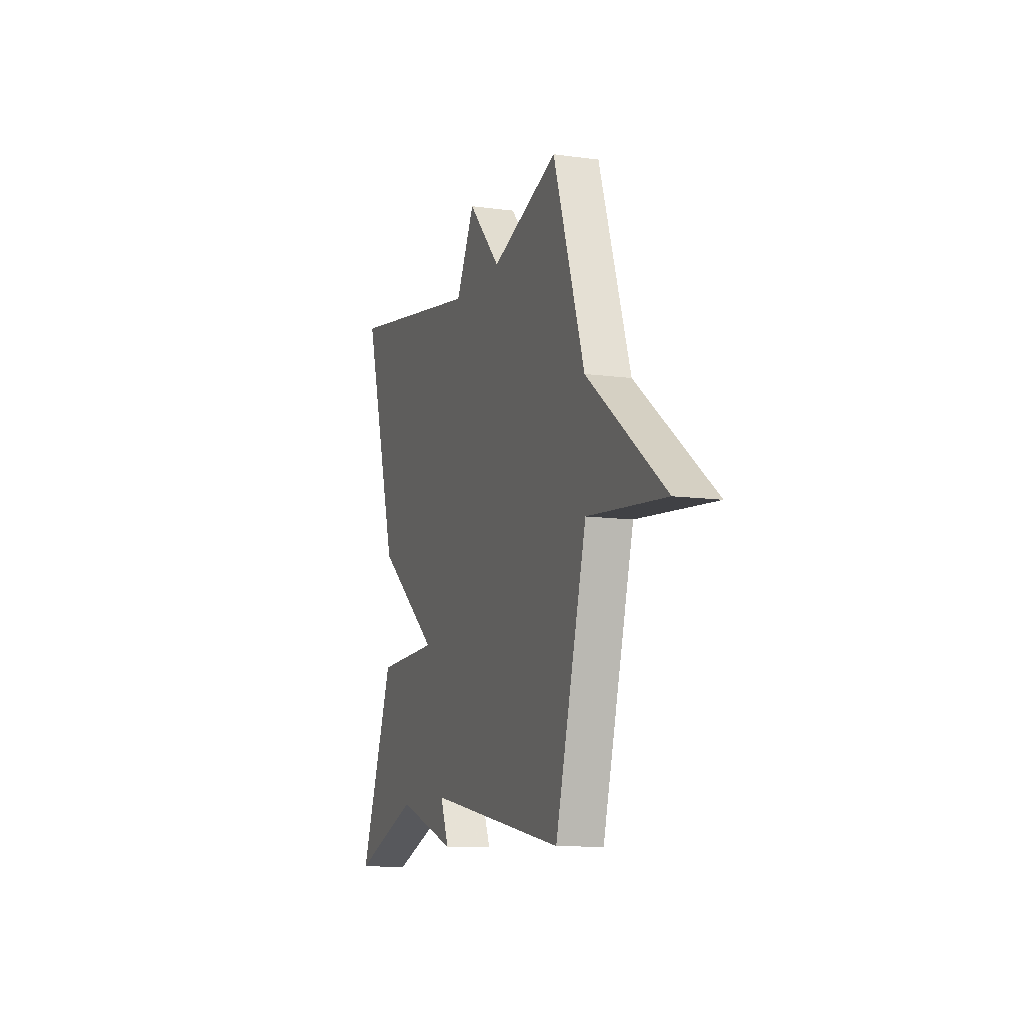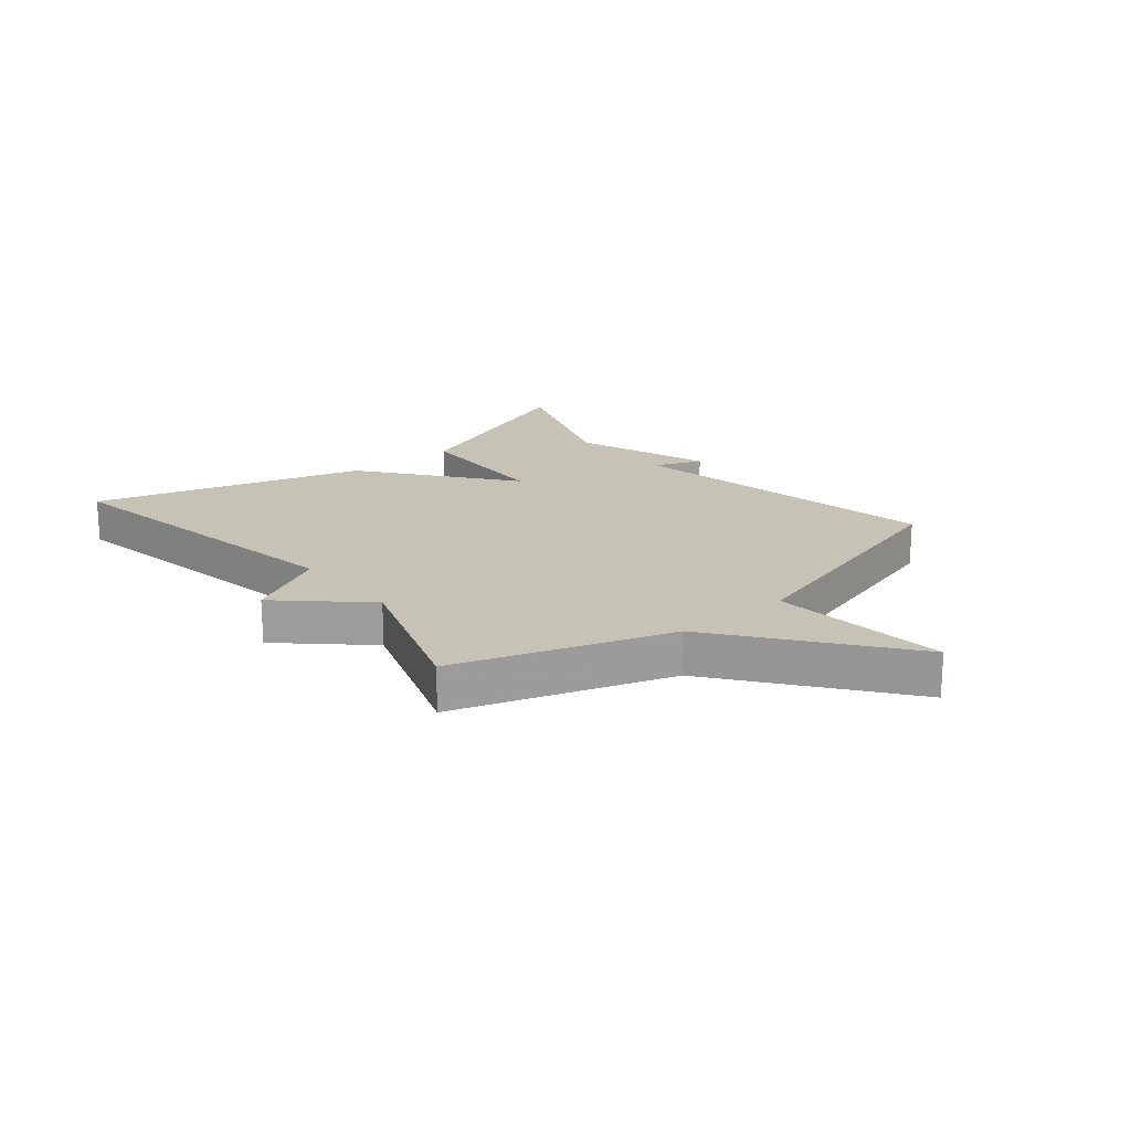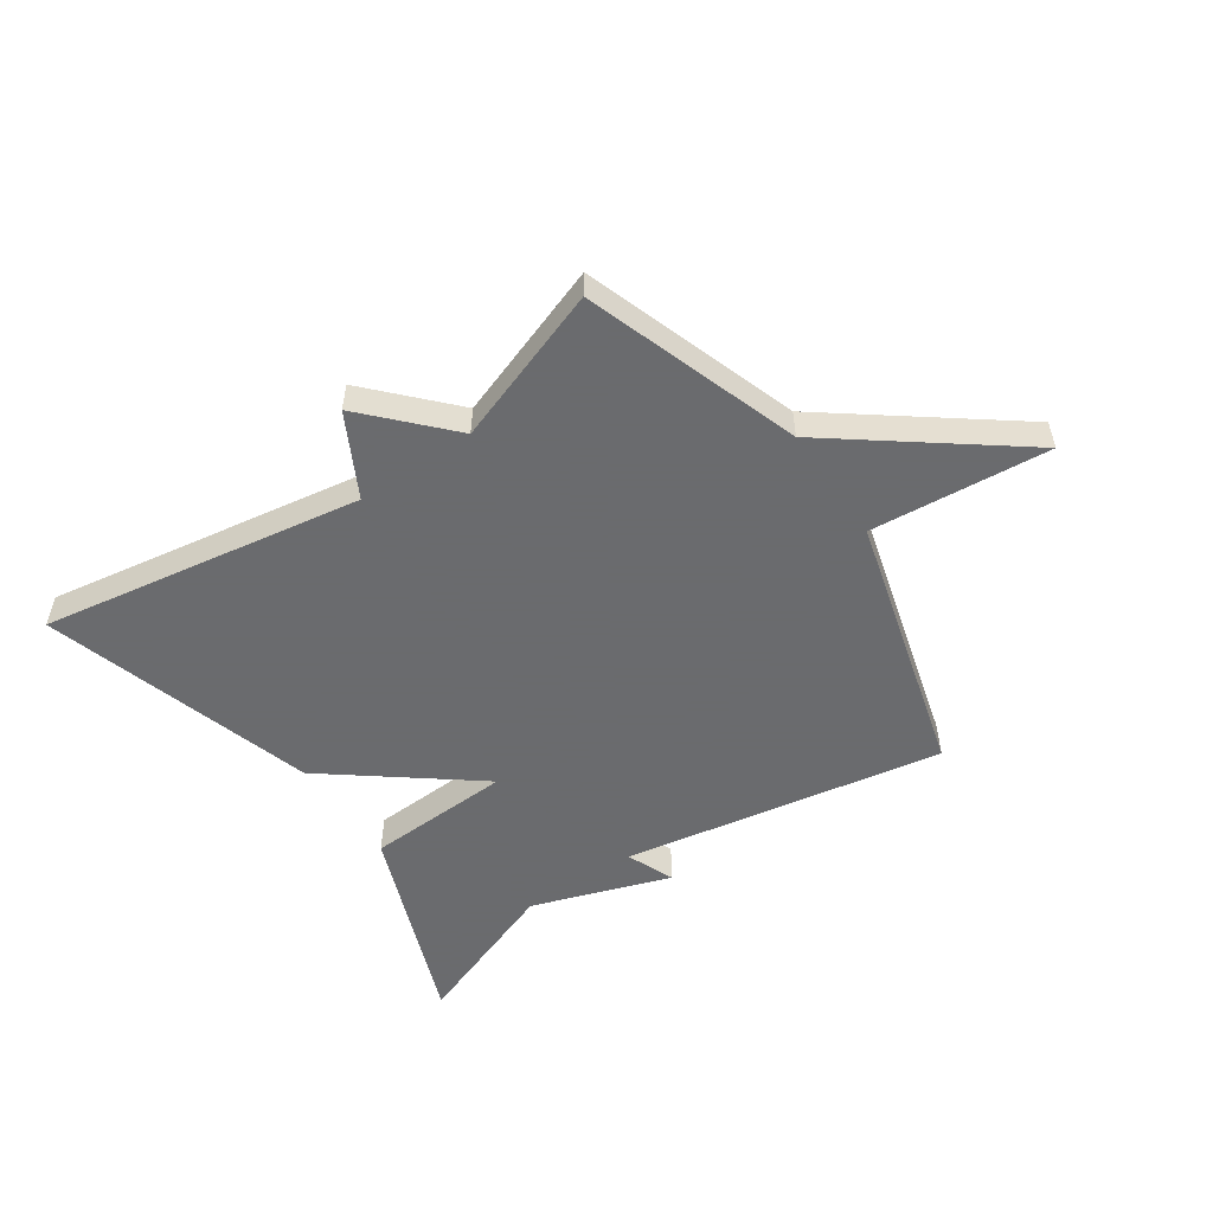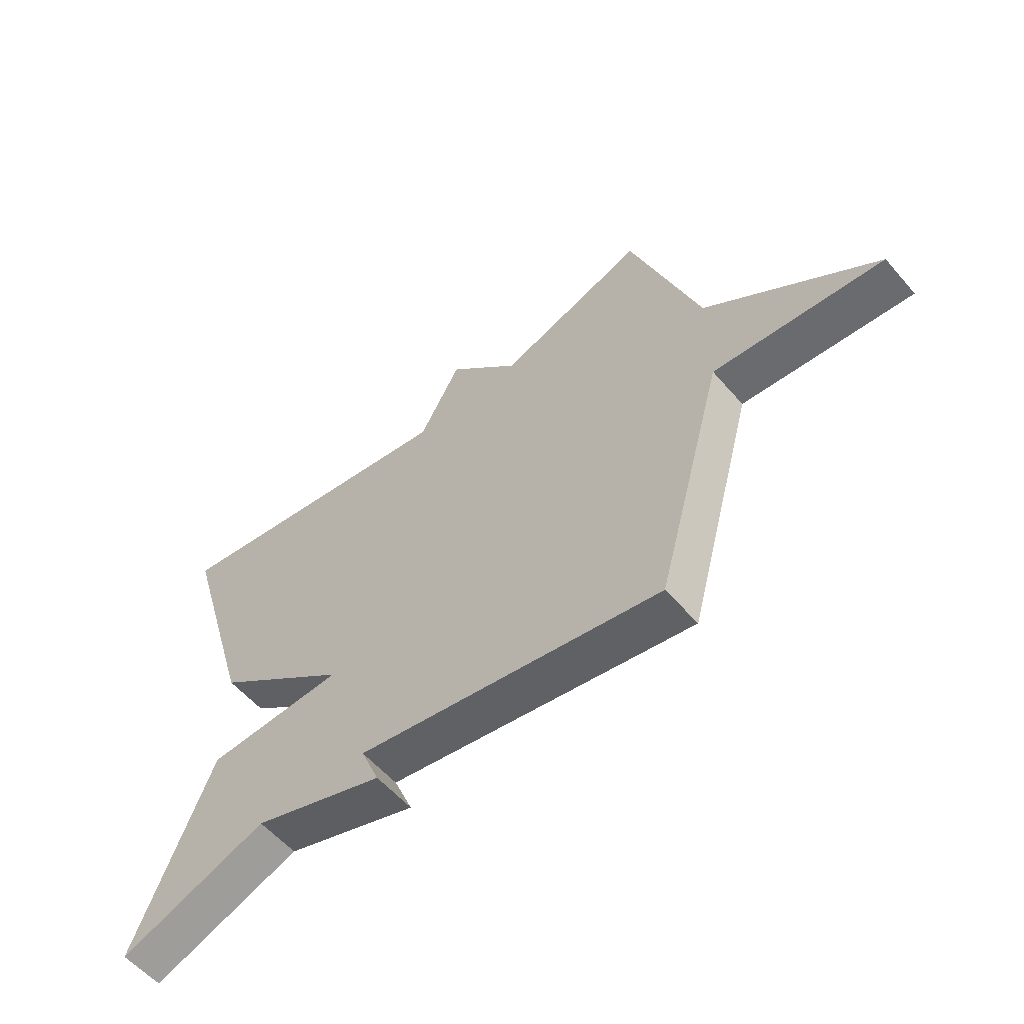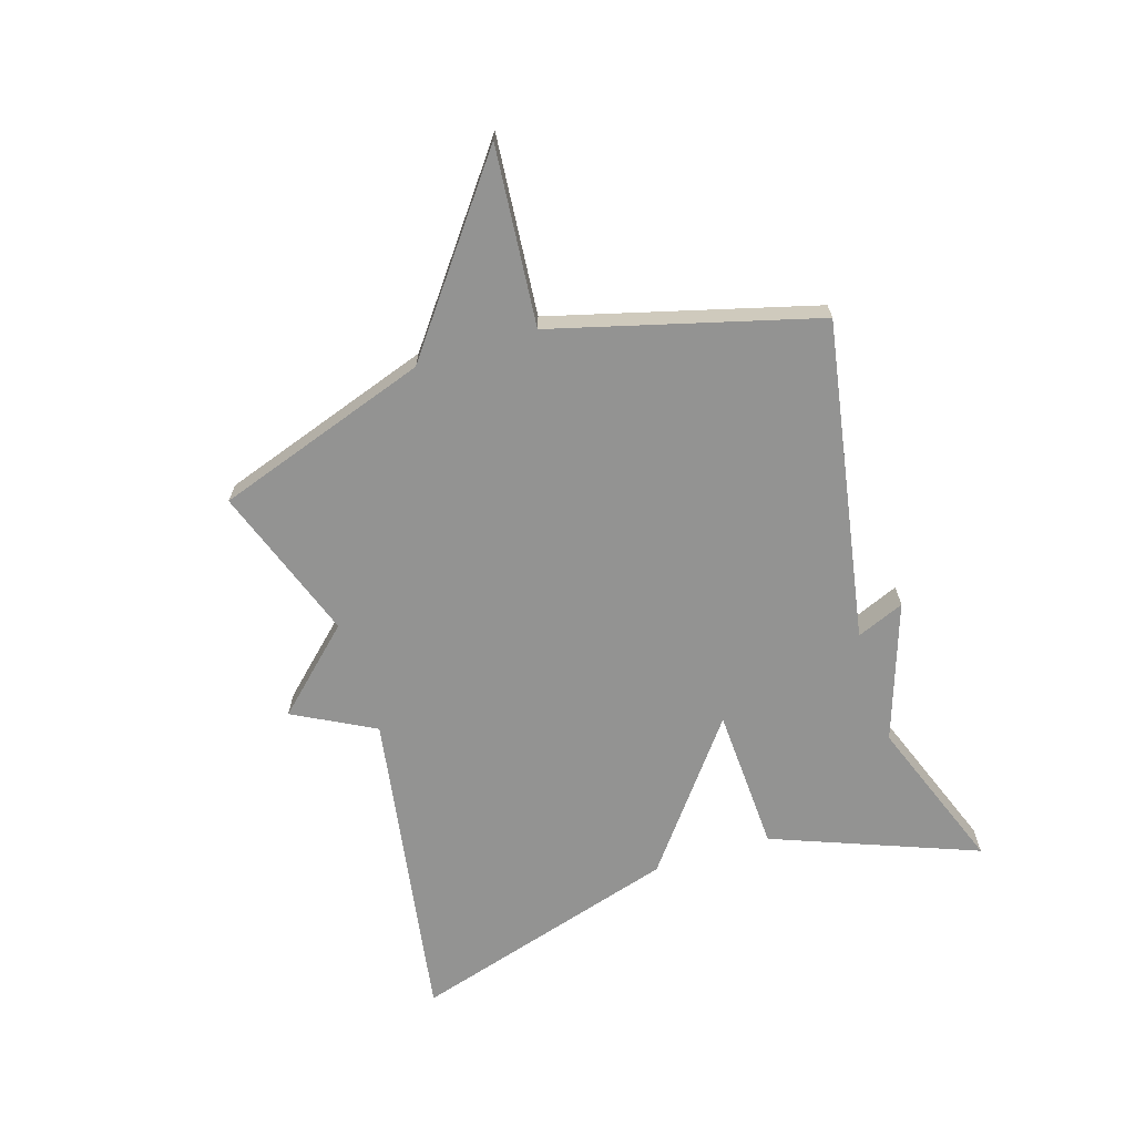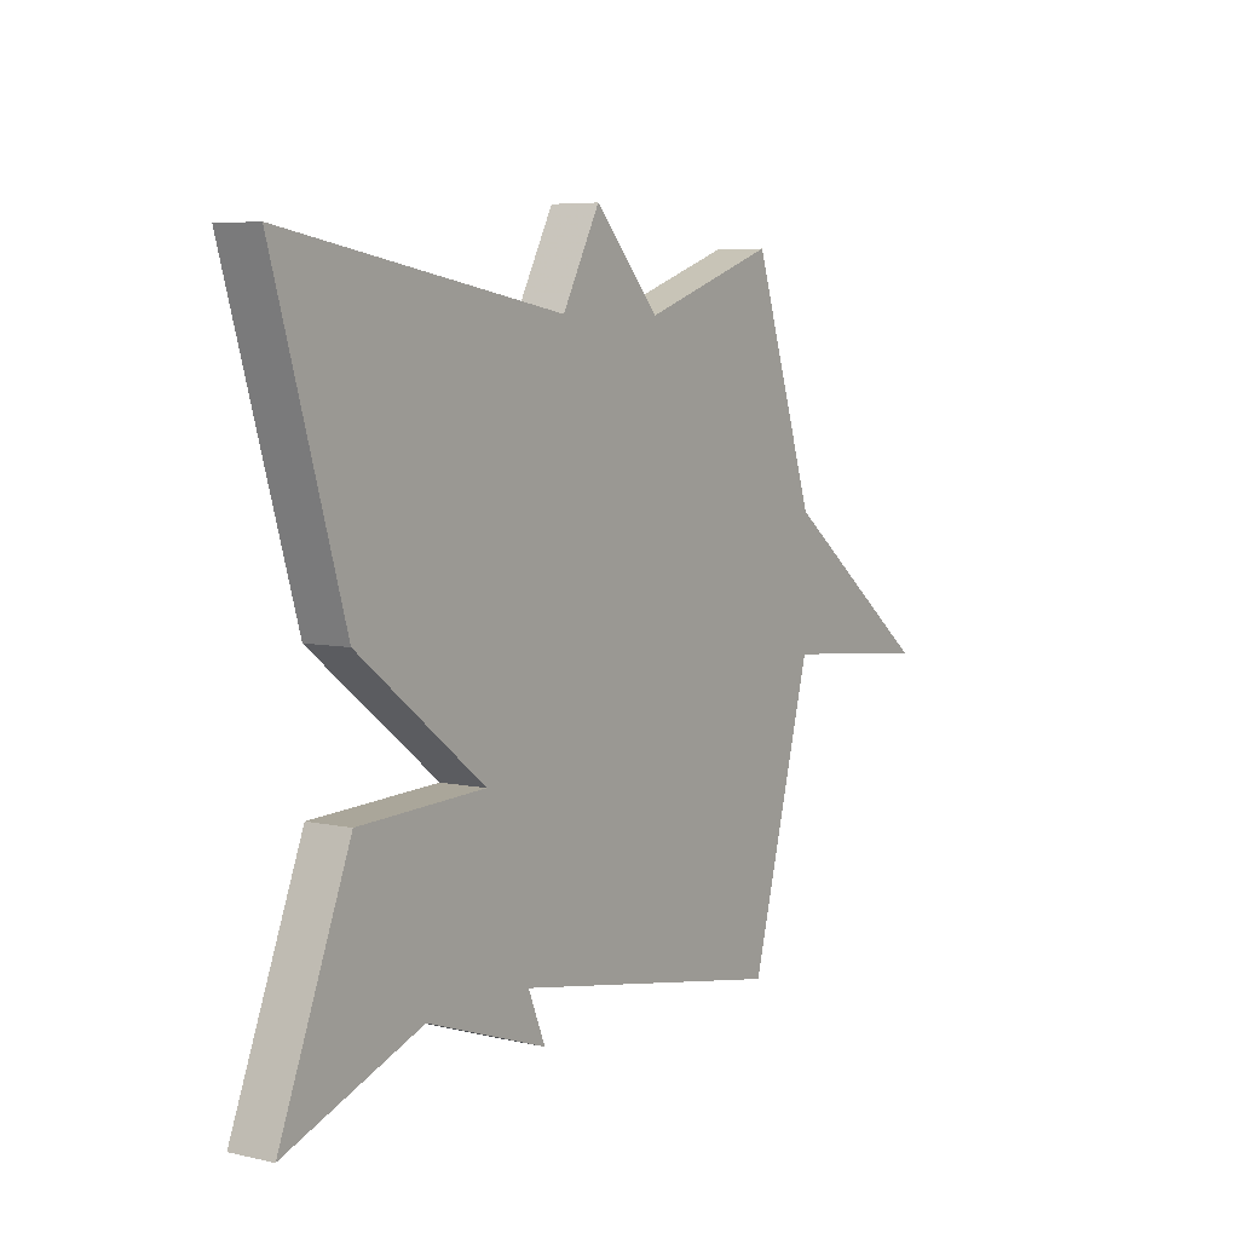
<metadata>
{"format":"obj","ext":"obj","renderer":"f3d","projection":"perspective","resolution":1024,"background":"white","views":[{"elev":-10.8,"azim":71.1,"up":"+Z"},{"elev":19.3,"azim":50.2,"up":"+Y"},{"elev":-53.3,"azim":34.5,"up":"+Y"},{"elev":-57.4,"azim":40.4,"up":"+Z"},{"elev":-66.7,"azim":107.7,"up":"+Y"},{"elev":6.0,"azim":-55.9,"up":"+Z"}]}
</metadata>
<code>
v 0.5 0.07 -0.5
v -0.038 0.07 -0.403
v -0.005 0.07 -0.483
v -0.238 0.07 -0.403
v -0.5 0.07 -0.5
v -0.365 0.07 -0.156
v -0.12 0.07 -0.146
v -0.365 0.07 0.044
v -0.5 0.07 0.5
v 0.039 0.07 0.409
v 0.112 0.07 0.545
v 0.239 0.07 0.409
v 0.5 0.07 0.5
v 0.621 0.07 0.14
v 0.92 0.07 -0.088
v 0.621 0.07 -0.06
v 0.5 0 -0.5
v -0.038 0 -0.403
v -0.005 0 -0.483
v -0.238 0 -0.403
v -0.5 0 -0.5
v -0.365 0 -0.156
v -0.12 0 -0.146
v -0.365 0 0.044
v -0.5 0 0.5
v 0.039 0 0.409
v 0.112 0 0.545
v 0.239 0 0.409
v 0.5 0 0.5
v 0.621 0 0.14
v 0.92 0 -0.088
v 0.621 0 -0.06
f 14 15 16
f 16 1 2
f 14 16 2
f 13 14 2
f 12 13 2
f 10 11 12 2
f 7 8 9 10
f 7 10 2
f 4 5 6 7
f 4 7 2
f 2 3 4
f 32 31 30
f 18 17 32
f 18 32 30
f 18 30 29
f 18 29 28
f 18 28 27 26
f 26 25 24 23
f 18 26 23
f 23 22 21 20
f 18 23 20
f 20 19 18
f 1 17 18 2
f 2 18 19 3
f 3 19 20 4
f 4 20 21 5
f 5 21 22 6
f 6 22 23 7
f 7 23 24 8
f 8 24 25 9
f 9 25 26 10
f 10 26 27 11
f 11 27 28 12
f 12 28 29 13
f 13 29 30 14
f 14 30 31 15
f 15 31 32 16
f 16 32 17 1

</code>
